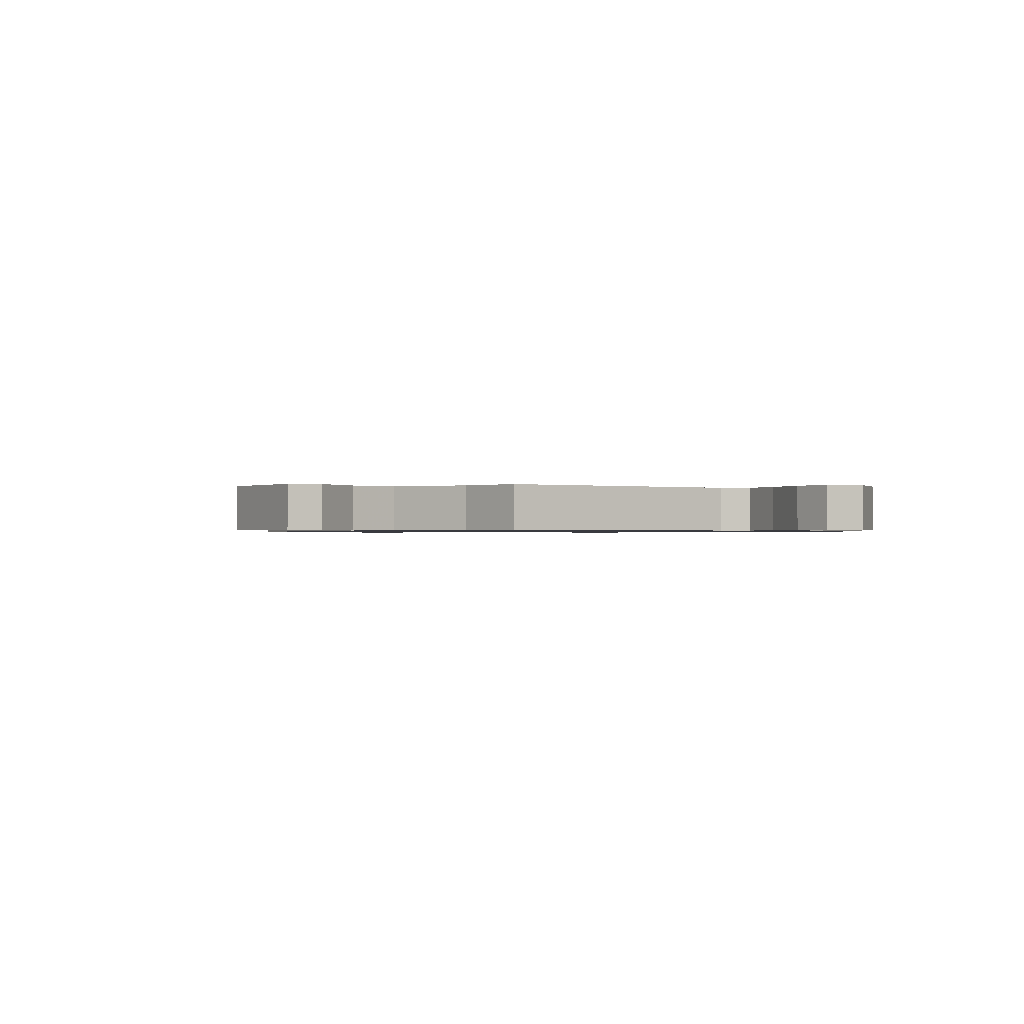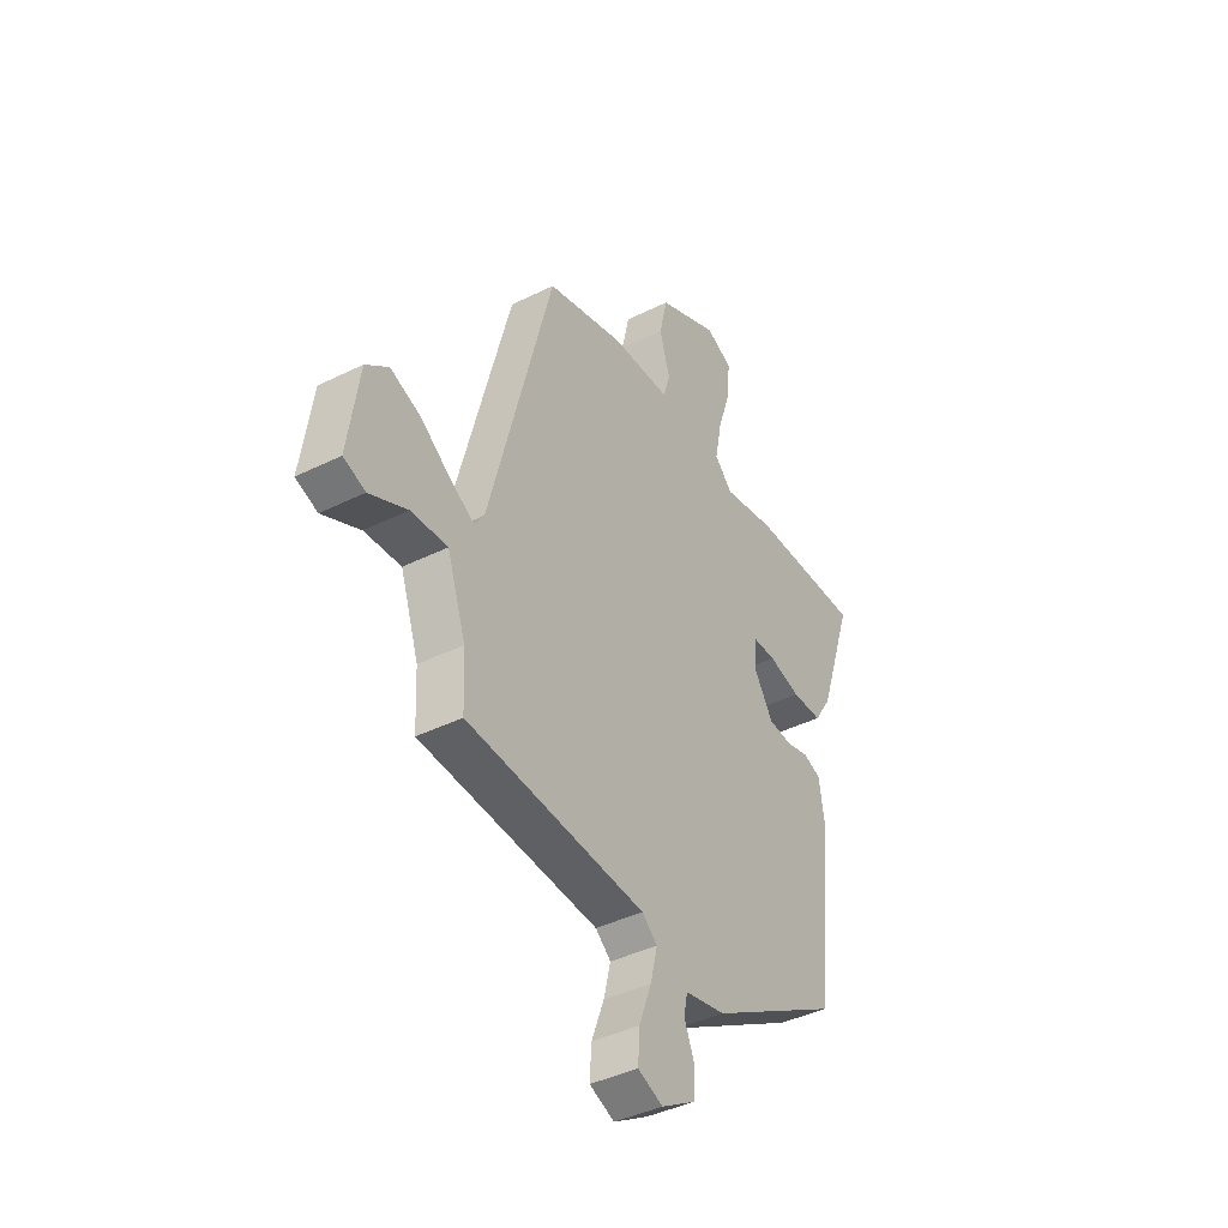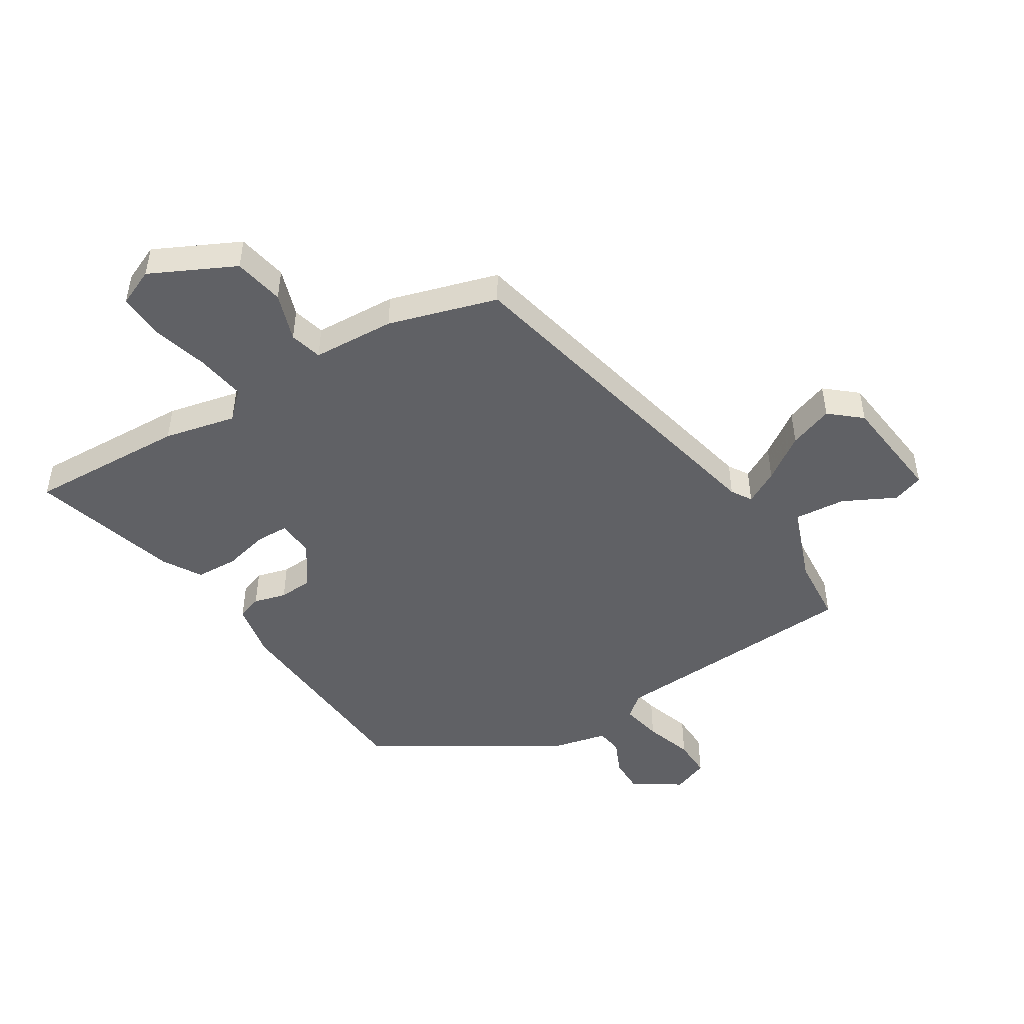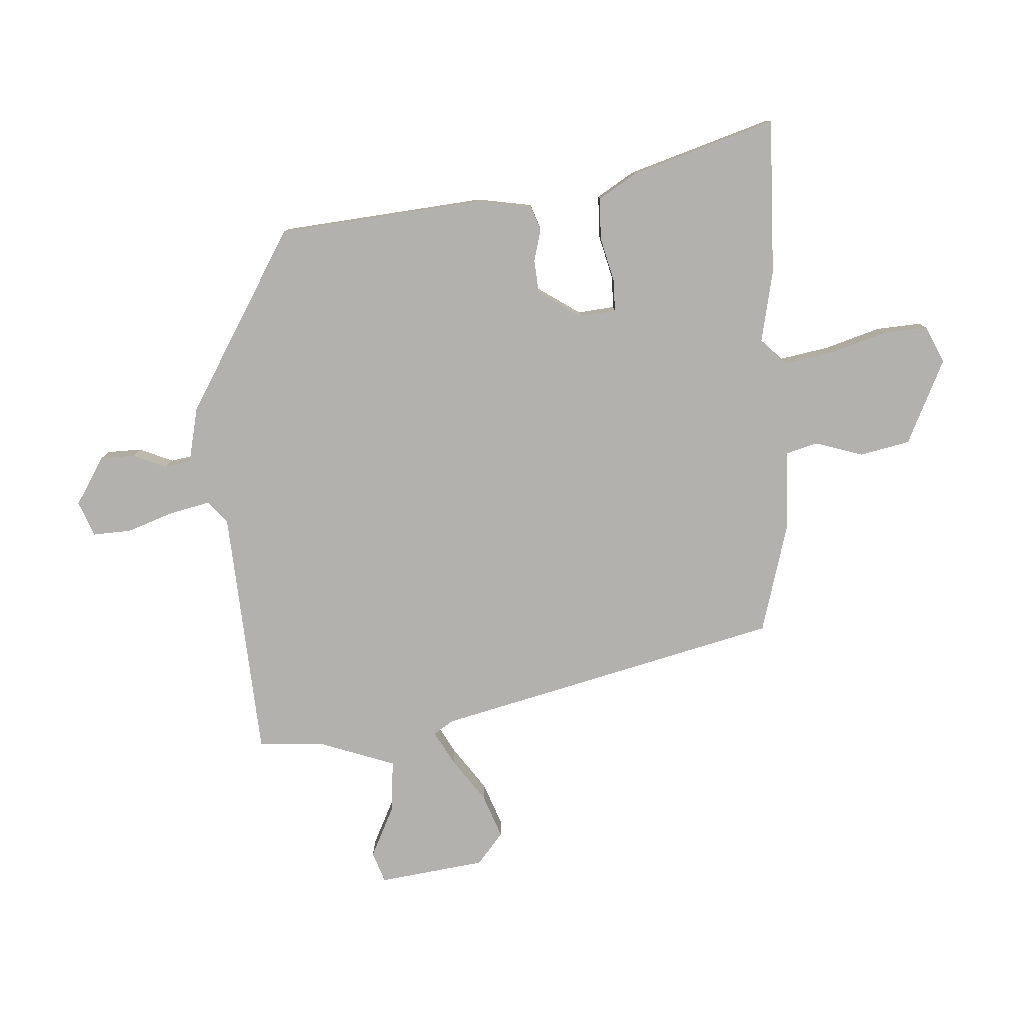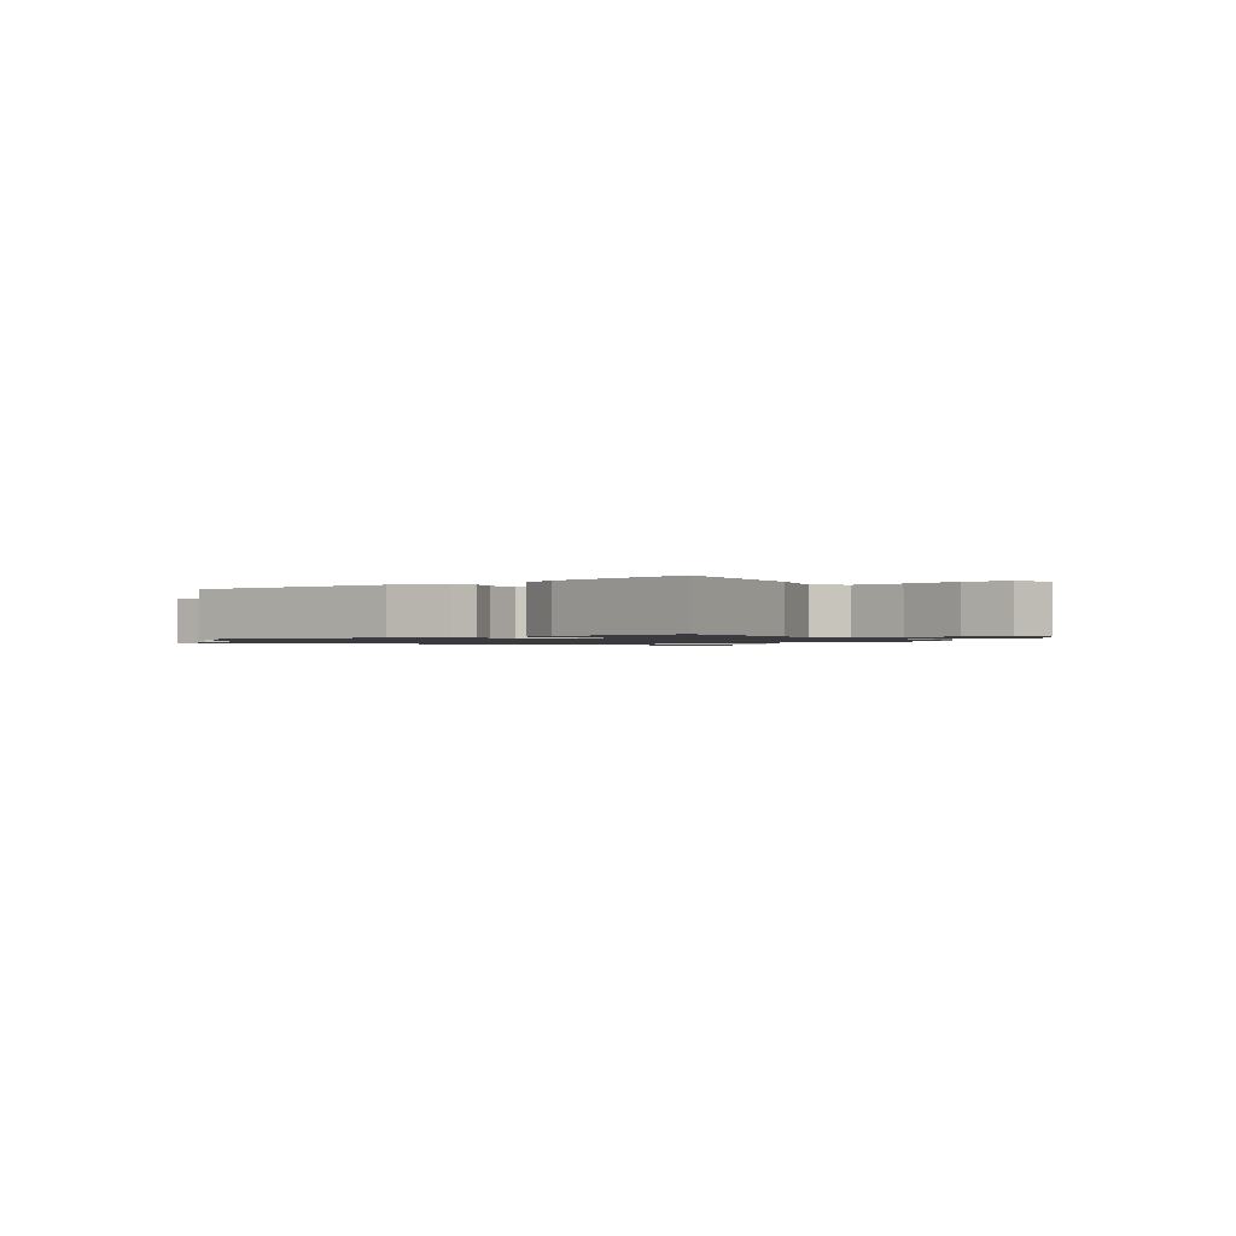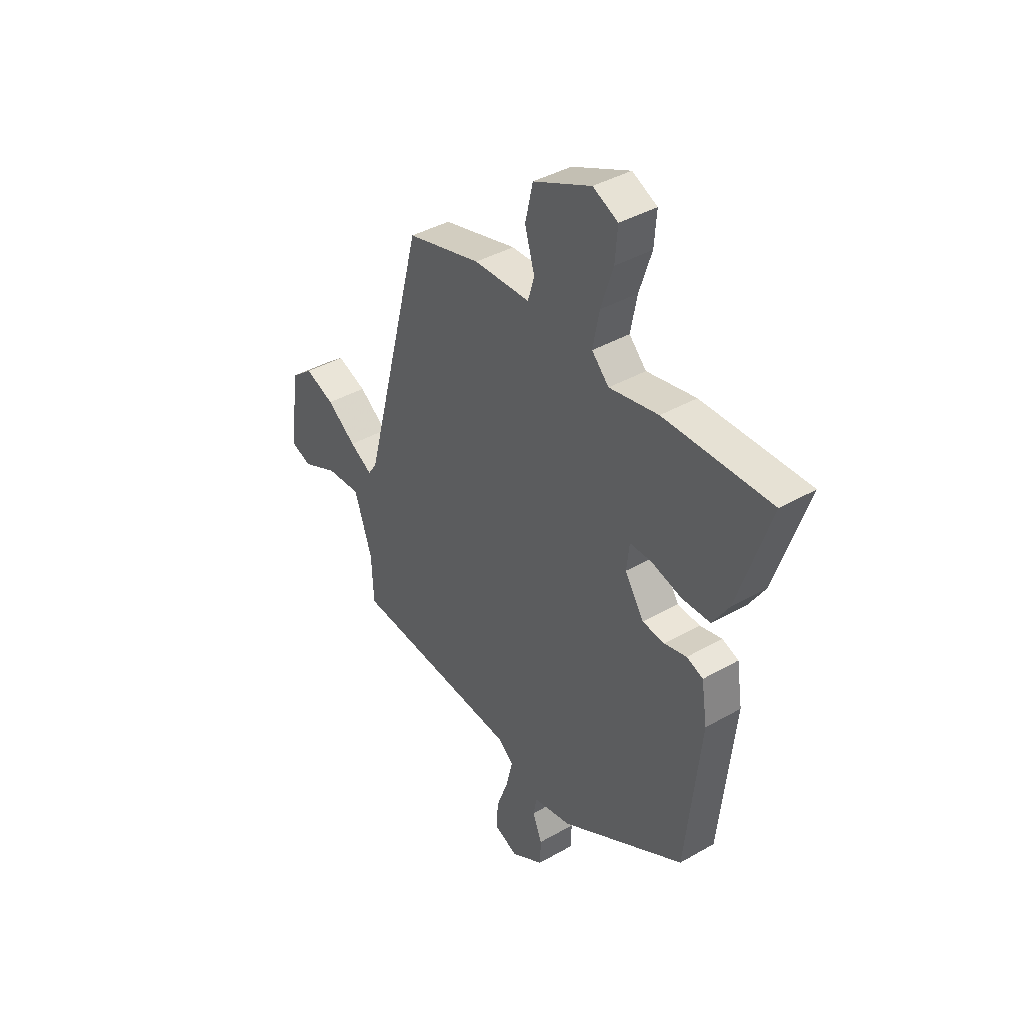
<metadata>
{"format":"obj","ext":"obj","renderer":"f3d","projection":"perspective","resolution":1024,"background":"white","views":[{"elev":-0.7,"azim":139.5,"up":"+Y"},{"elev":-40.8,"azim":121.3,"up":"+Z"},{"elev":-48.5,"azim":30.0,"up":"+Y"},{"elev":-79.3,"azim":-87.4,"up":"+Y"},{"elev":-1.1,"azim":-60.5,"up":"+Y"},{"elev":39.7,"azim":-125.5,"up":"+Z"}]}
</metadata>
<code>
v -0.595 0.07 0.501
v -0.333 0.07 0.498
v -0.213 0.07 0.475
v -0.171 0.07 0.518
v -0.187 0.07 0.6
v -0.217 0.07 0.692
v -0.223 0.07 0.767
v -0.162 0.07 0.796
v -0.02 0.07 0.732
v -0.001 0.07 0.649
v -0.025 0.07 0.568
v -0.009 0.07 0.515
v 0.128 0.07 0.512
v 0.31 0.07 0.464
v 0.459 0.07 -0.107
v 0.481 0.07 -0.14
v 0.536 0.07 -0.108
v 0.607 0.07 -0.056
v 0.679 0.07 -0.028
v 0.732 0.07 -0.07
v 0.758 0.07 -0.247
v 0.707 0.07 -0.266
v 0.619 0.07 -0.225
v 0.534 0.07 -0.22
v 0.491 0.07 -0.348
v 0.486 0.07 -0.458
v 0.069 0.07 -0.492
v 0.033 0.07 -0.523
v 0.049 0.07 -0.59
v 0.078 0.07 -0.668
v 0.082 0.07 -0.732
v 0.024 0.07 -0.756
v -0.056 0.07 -0.708
v -0.058 0.07 -0.65
v -0.035 0.07 -0.594
v -0.043 0.07 -0.551
v -0.137 0.07 -0.532
v -0.443 0.07 -0.356
v -0.48 0.07 -0.014
v -0.466 0.07 0.078
v -0.426 0.07 0.093
v -0.372 0.07 0.08
v -0.317 0.07 0.085
v -0.271 0.07 0.157
v -0.278 0.07 0.218
v -0.331 0.07 0.218
v -0.405 0.07 0.198
v -0.475 0.07 0.199
v -0.515 0.07 0.261
v -0.595 0 0.501
v -0.333 0 0.498
v -0.213 0 0.475
v -0.171 0 0.518
v -0.187 0 0.6
v -0.217 0 0.692
v -0.223 0 0.767
v -0.162 0 0.796
v -0.02 0 0.732
v -0.001 0 0.649
v -0.025 0 0.568
v -0.009 0 0.515
v 0.128 0 0.512
v 0.31 0 0.464
v 0.459 0 -0.107
v 0.481 0 -0.14
v 0.536 0 -0.108
v 0.607 0 -0.056
v 0.679 0 -0.028
v 0.732 0 -0.07
v 0.758 0 -0.247
v 0.707 0 -0.266
v 0.619 0 -0.225
v 0.534 0 -0.22
v 0.491 0 -0.348
v 0.486 0 -0.458
v 0.069 0 -0.492
v 0.033 0 -0.523
v 0.049 0 -0.59
v 0.078 0 -0.668
v 0.082 0 -0.732
v 0.024 0 -0.756
v -0.056 0 -0.708
v -0.058 0 -0.65
v -0.035 0 -0.594
v -0.043 0 -0.551
v -0.137 0 -0.532
v -0.443 0 -0.356
v -0.48 0 -0.014
v -0.466 0 0.078
v -0.426 0 0.093
v -0.372 0 0.08
v -0.317 0 0.085
v -0.271 0 0.157
v -0.278 0 0.218
v -0.331 0 0.218
v -0.405 0 0.198
v -0.475 0 0.199
v -0.515 0 0.261
f 1 2 3
f 49 1 3
f 48 49 3
f 47 48 3
f 46 47 3
f 45 46 3 4
f 44 45 4
f 40 41 42
f 39 40 42
f 38 39 42
f 37 38 42
f 36 37 42
f 36 42 43
f 33 34 35
f 32 33 35
f 31 32 35
f 30 31 35
f 29 30 35
f 28 29 35 36
f 36 43 44
f 28 36 44
f 27 28 44
f 21 22 23
f 20 21 23
f 19 20 23
f 18 19 23
f 17 18 23
f 16 17 23 24
f 15 16 24 25
f 27 44 4
f 26 27 4
f 25 26 4
f 15 25 4
f 14 15 4
f 13 14 4
f 12 13 4
f 9 10 11
f 8 9 11
f 7 8 11
f 6 7 11
f 5 6 11
f 4 5 11 12
f 52 51 50
f 52 50 98
f 52 98 97
f 52 97 96
f 52 96 95
f 53 52 95 94
f 53 94 93
f 91 90 89
f 91 89 88
f 91 88 87
f 91 87 86
f 91 86 85
f 92 91 85
f 84 83 82
f 84 82 81
f 84 81 80
f 84 80 79
f 84 79 78
f 85 84 78 77
f 93 92 85
f 93 85 77
f 93 77 76
f 72 71 70
f 72 70 69
f 72 69 68
f 72 68 67
f 72 67 66
f 73 72 66 65
f 74 73 65 64
f 53 93 76
f 53 76 75
f 53 75 74
f 53 74 64
f 53 64 63
f 53 63 62
f 53 62 61
f 60 59 58
f 60 58 57
f 60 57 56
f 60 56 55
f 60 55 54
f 61 60 54 53
f 1 50 51 2
f 2 51 52 3
f 3 52 53 4
f 4 53 54 5
f 5 54 55 6
f 6 55 56 7
f 7 56 57 8
f 8 57 58 9
f 9 58 59 10
f 10 59 60 11
f 11 60 61 12
f 12 61 62 13
f 13 62 63 14
f 14 63 64 15
f 15 64 65 16
f 16 65 66 17
f 17 66 67 18
f 18 67 68 19
f 19 68 69 20
f 20 69 70 21
f 21 70 71 22
f 22 71 72 23
f 23 72 73 24
f 24 73 74 25
f 25 74 75 26
f 26 75 76 27
f 27 76 77 28
f 28 77 78 29
f 29 78 79 30
f 30 79 80 31
f 31 80 81 32
f 32 81 82 33
f 33 82 83 34
f 34 83 84 35
f 35 84 85 36
f 36 85 86 37
f 37 86 87 38
f 38 87 88 39
f 39 88 89 40
f 40 89 90 41
f 41 90 91 42
f 42 91 92 43
f 43 92 93 44
f 44 93 94 45
f 45 94 95 46
f 46 95 96 47
f 47 96 97 48
f 48 97 98 49
f 49 98 50 1

</code>
